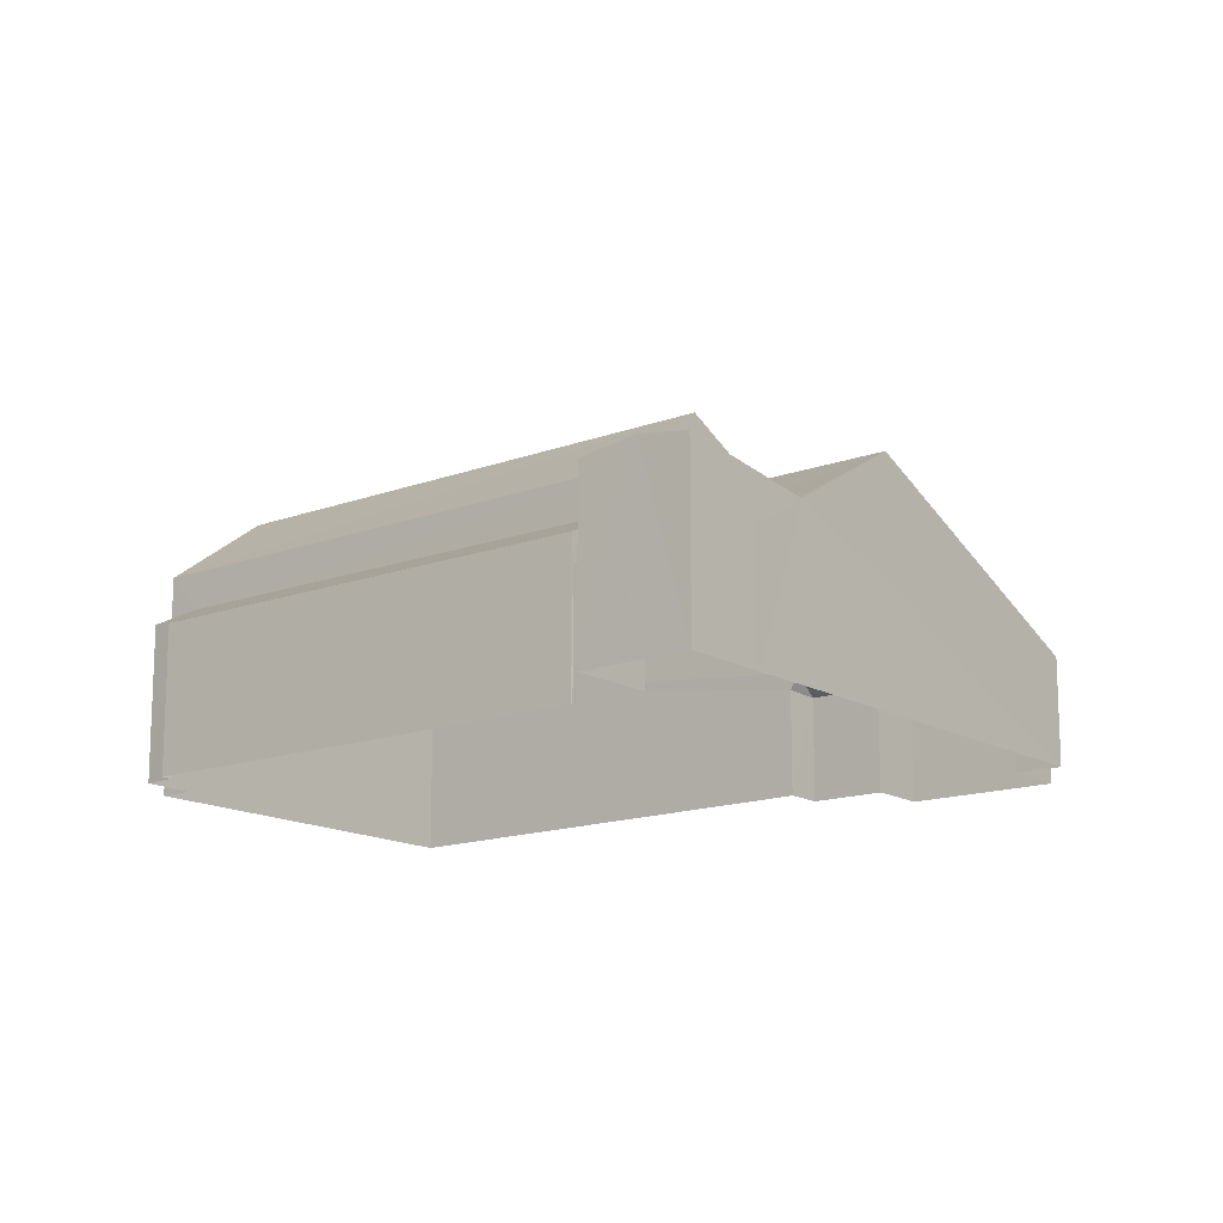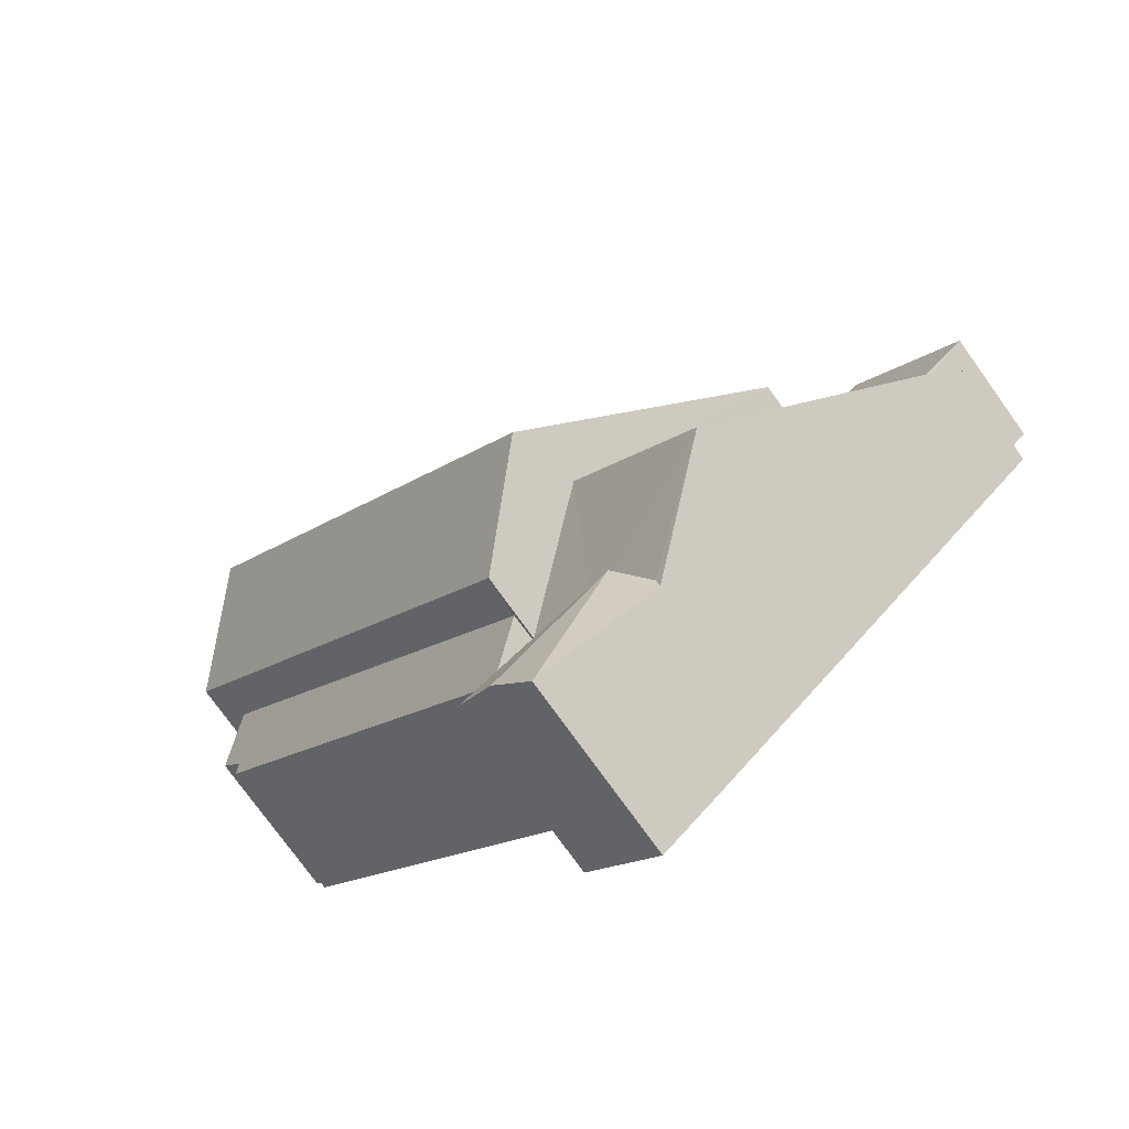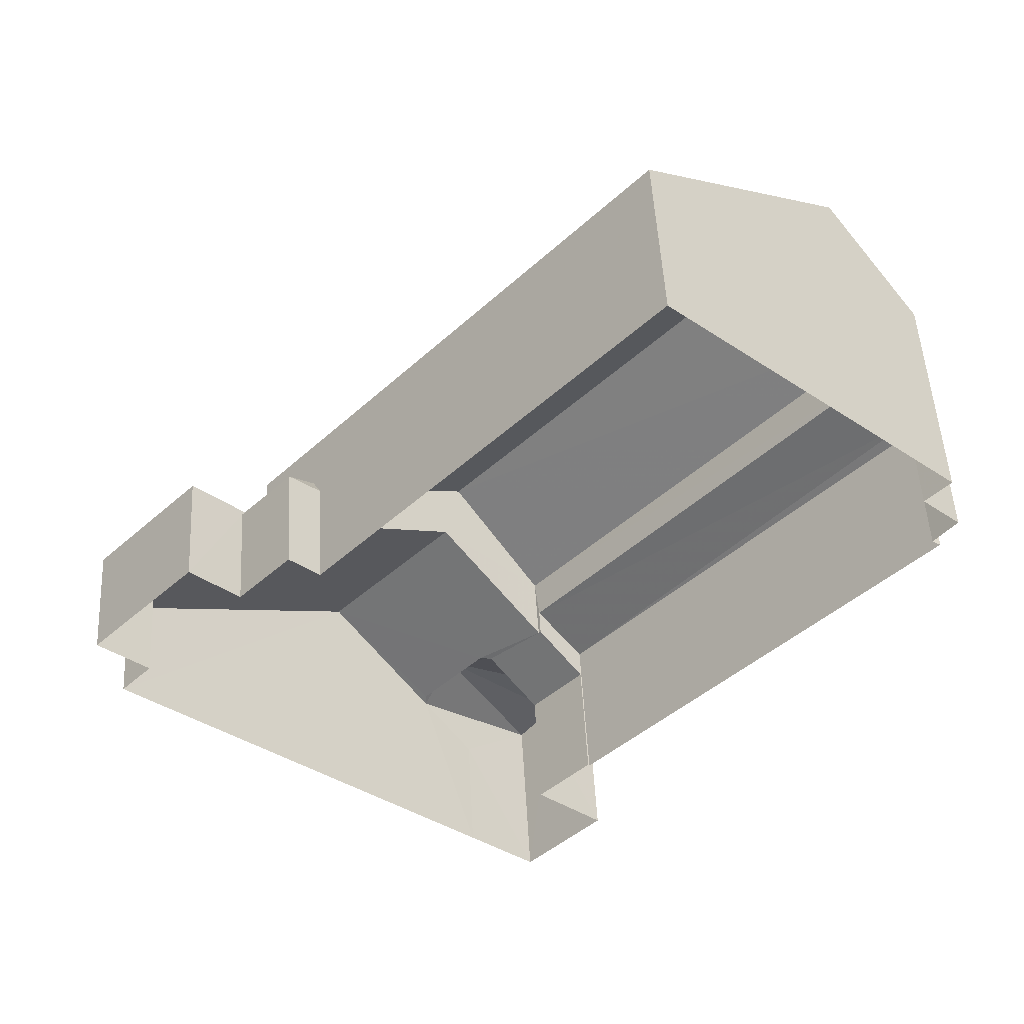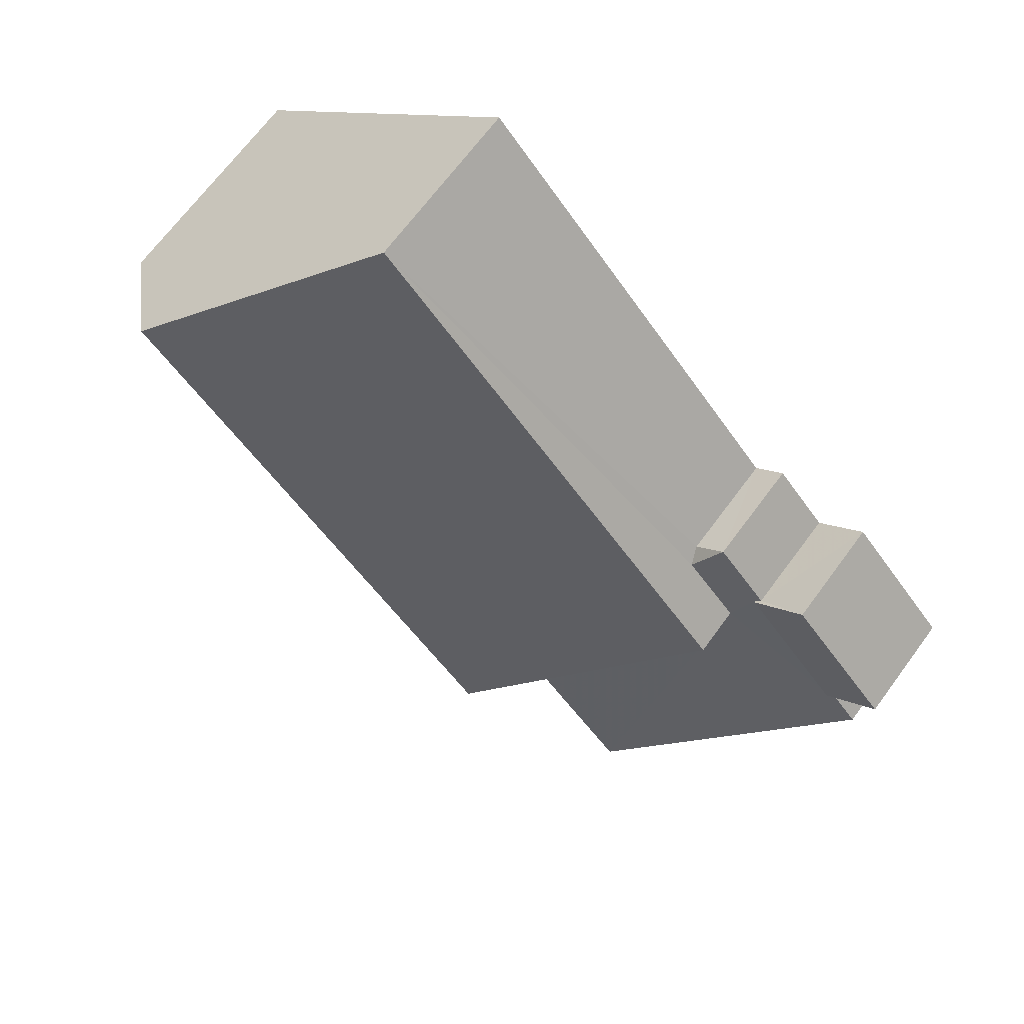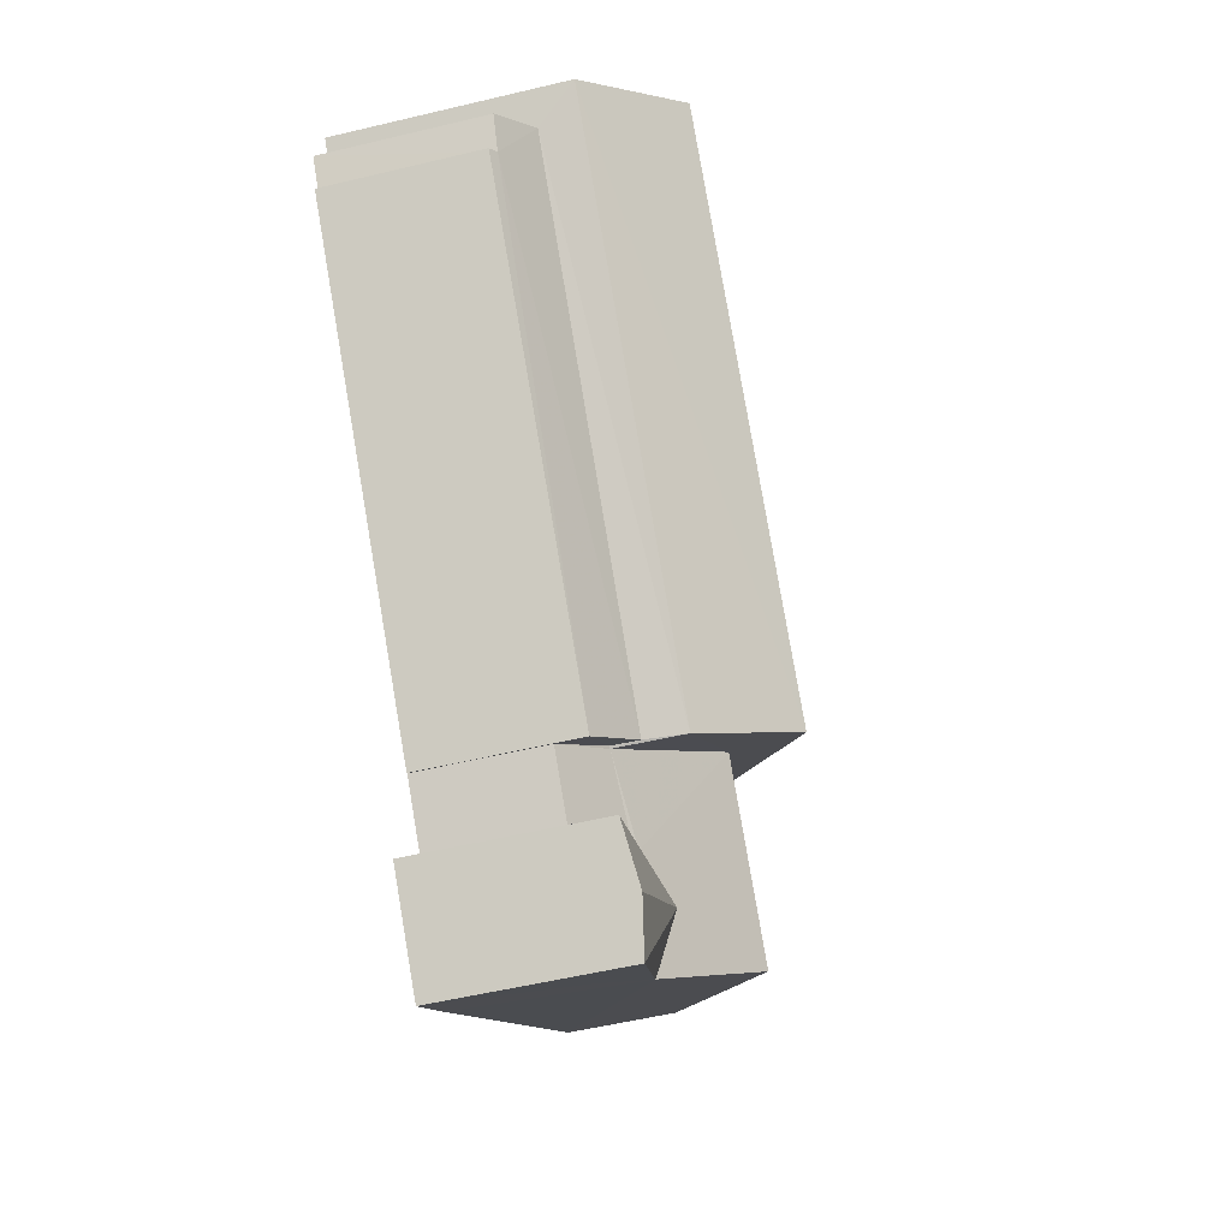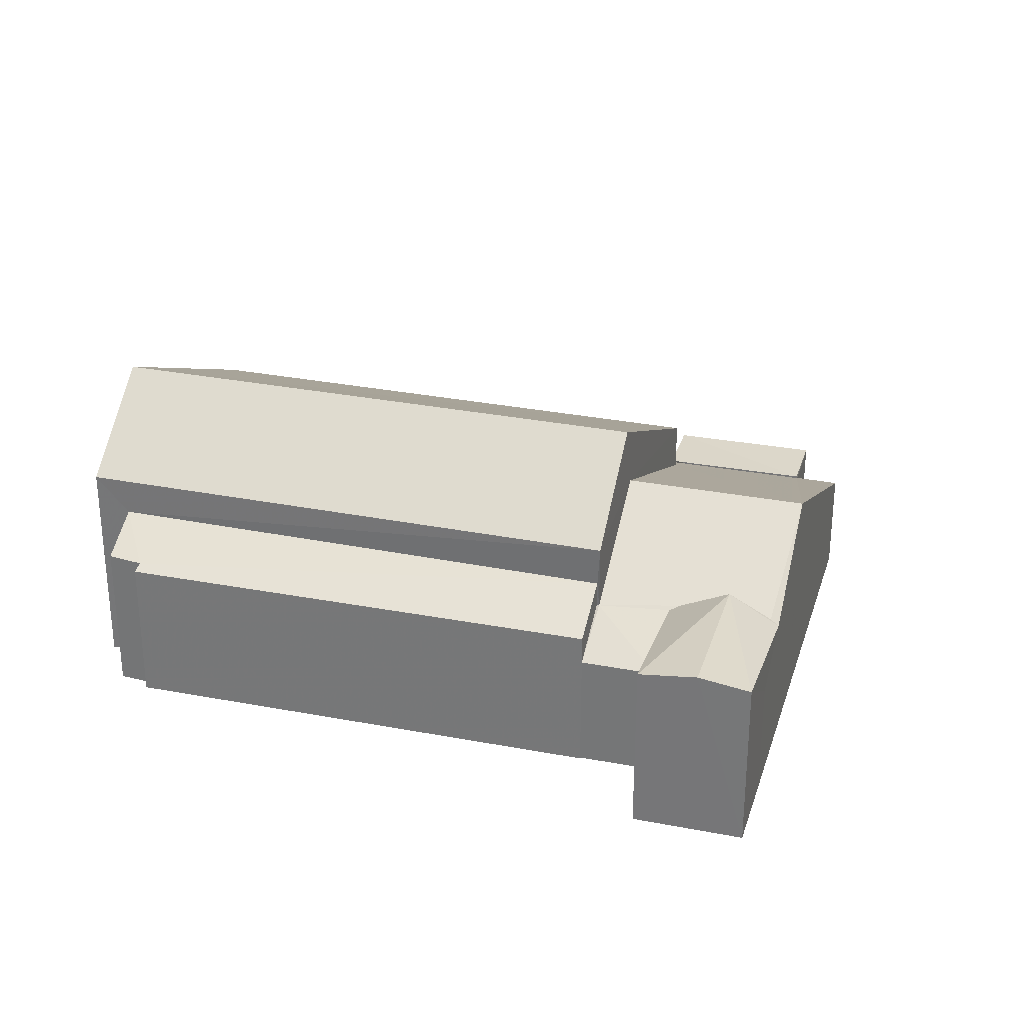
<metadata>
{"format":"obj","ext":"obj","renderer":"f3d","projection":"perspective","resolution":1024,"background":"white","views":[{"elev":-14.9,"azim":-9.2,"up":"+Z"},{"elev":-76.9,"azim":35.8,"up":"+Y"},{"elev":50.8,"azim":176.8,"up":"+Y"},{"elev":67.6,"azim":36.3,"up":"+Y"},{"elev":-53.5,"azim":-75.6,"up":"+Y"},{"elev":29.7,"azim":-31.8,"up":"+Z"}]}
</metadata>
<code>
v -2.239e+05 -1.281e+05 15.39
v -2.239e+05 -1.281e+05 15.39
v -2.239e+05 -1.281e+05 15.39
v -2.239e+05 -1.281e+05 15.39
v -2.239e+05 -1.281e+05 15.39
v -2.239e+05 -1.281e+05 15.39
v -2.239e+05 -1.281e+05 15.39
v -2.239e+05 -1.281e+05 15.39
v -2.239e+05 -1.281e+05 15.39
v -2.239e+05 -1.281e+05 15.39
v -2.239e+05 -1.281e+05 15.39
v -2.239e+05 -1.281e+05 15.39
v -2.239e+05 -1.281e+05 15.39
v -2.239e+05 -1.281e+05 15.39
v -2.239e+05 -1.281e+05 15.39
v -2.239e+05 -1.281e+05 15.39
v -2.239e+05 -1.281e+05 15.39
v -2.239e+05 -1.281e+05 15.39
v -2.239e+05 -1.281e+05 15.39
v -2.239e+05 -1.281e+05 18.52
v -2.239e+05 -1.281e+05 19.04
v -2.239e+05 -1.281e+05 18.89
v -2.239e+05 -1.281e+05 18.59
v -2.239e+05 -1.281e+05 19.04
v -2.239e+05 -1.281e+05 21.37
v -2.239e+05 -1.281e+05 18.78
v -2.239e+05 -1.281e+05 18.78
v -2.239e+05 -1.281e+05 21.37
v -2.239e+05 -1.281e+05 18.48
v -2.239e+05 -1.281e+05 18.45
v -2.239e+05 -1.281e+05 19.01
v -2.239e+05 -1.281e+05 18.35
v -2.239e+05 -1.281e+05 18.35
v -2.239e+05 -1.281e+05 18.97
v -2.239e+05 -1.281e+05 17.78
v -2.239e+05 -1.281e+05 17.78
v -2.239e+05 -1.281e+05 18.45
v -2.239e+05 -1.281e+05 18.45
v -2.239e+05 -1.281e+05 19.99
v -2.239e+05 -1.281e+05 19.99
v -2.239e+05 -1.281e+05 18.59
v -2.239e+05 -1.281e+05 18.52
v -2.239e+05 -1.281e+05 19.76
v -2.239e+05 -1.281e+05 19.76
v -2.239e+05 -1.281e+05 18.89
v -2.239e+05 -1.281e+05 17.49
v -2.239e+05 -1.281e+05 17.81
v -2.239e+05 -1.281e+05 17.46
v -2.239e+05 -1.281e+05 17.51
v -2.239e+05 -1.281e+05 17.46
v -2.239e+05 -1.281e+05 17.46
v -2.239e+05 -1.281e+05 17.81
v -2.239e+05 -1.281e+05 17.52
v -2.239e+05 -1.281e+05 17.46
v -2.239e+05 -1.281e+05 17.55
v -2.239e+05 -1.281e+05 17.55
v -2.239e+05 -1.281e+05 17.55
v -2.239e+05 -1.281e+05 17.55
v -2.239e+05 -1.281e+05 17.78
f 1 2 3
f 4 5 6
f 7 8 3
f 7 4 6
f 9 10 11
f 2 9 3
f 4 12 13
f 11 14 15
f 12 16 17
f 15 14 18
f 19 16 12
f 15 19 7
f 3 15 7
f 7 12 4
f 9 11 15
f 3 9 15
f 12 7 19
f 53 56 58
f 53 49 56
f 20 21 22
f 20 23 21
f 24 22 21
f 25 26 27
f 25 28 26
f 29 30 31
f 32 33 30
f 31 30 34
f 30 33 34
f 35 36 37
f 37 38 35
f 23 20 39
f 40 41 39
f 40 37 41
f 41 23 39
f 37 42 41
f 37 36 42
f 28 43 44
f 28 25 43
f 24 21 45
f 42 45 21
f 41 42 21
f 46 47 48
f 49 50 51
f 50 49 39
f 40 39 52
f 48 53 54
f 52 49 53
f 47 53 48
f 52 53 47
f 39 49 52
f 55 56 57
f 55 58 56
f 36 18 45
f 45 42 36
f 15 18 36
f 1 54 55
f 55 54 58
f 1 3 54
f 58 54 53
f 14 59 22
f 22 59 20
f 11 59 14
f 16 35 33
f 34 33 38
f 16 19 35
f 33 35 38
f 3 8 48
f 54 3 48
f 33 17 16
f 33 32 17
f 41 21 23
f 19 15 36
f 35 19 36
f 4 13 29
f 31 4 29
f 9 2 51
f 2 57 51
f 51 56 49
f 51 57 56
f 7 6 46
f 6 27 46
f 47 26 52
f 47 27 26
f 46 27 47
f 38 37 34
f 4 31 5
f 37 44 34
f 5 31 43
f 31 44 43
f 34 44 31
f 59 11 20
f 11 10 20
f 20 10 39
f 10 50 39
f 32 12 17
f 32 30 12
f 7 48 8
f 7 46 48
f 6 5 27
f 27 5 25
f 5 43 25
f 9 50 10
f 9 51 50
f 45 18 24
f 18 14 24
f 14 22 24
f 30 13 12
f 30 29 13
f 37 40 44
f 44 40 28
f 28 40 26
f 40 52 26
f 55 2 1
f 55 57 2

</code>
